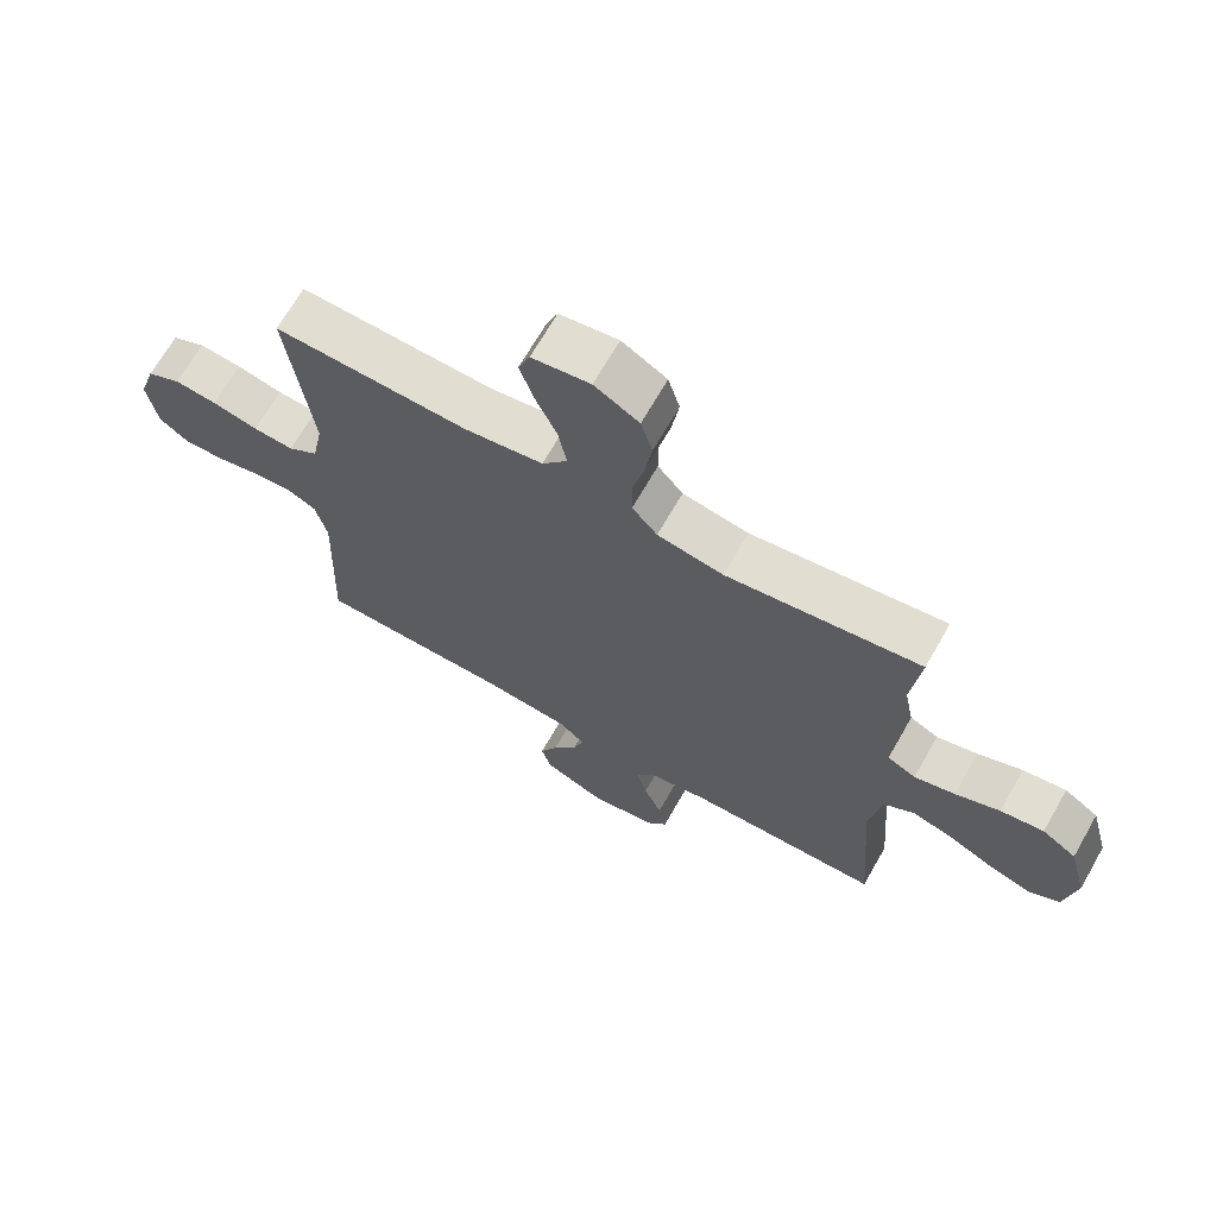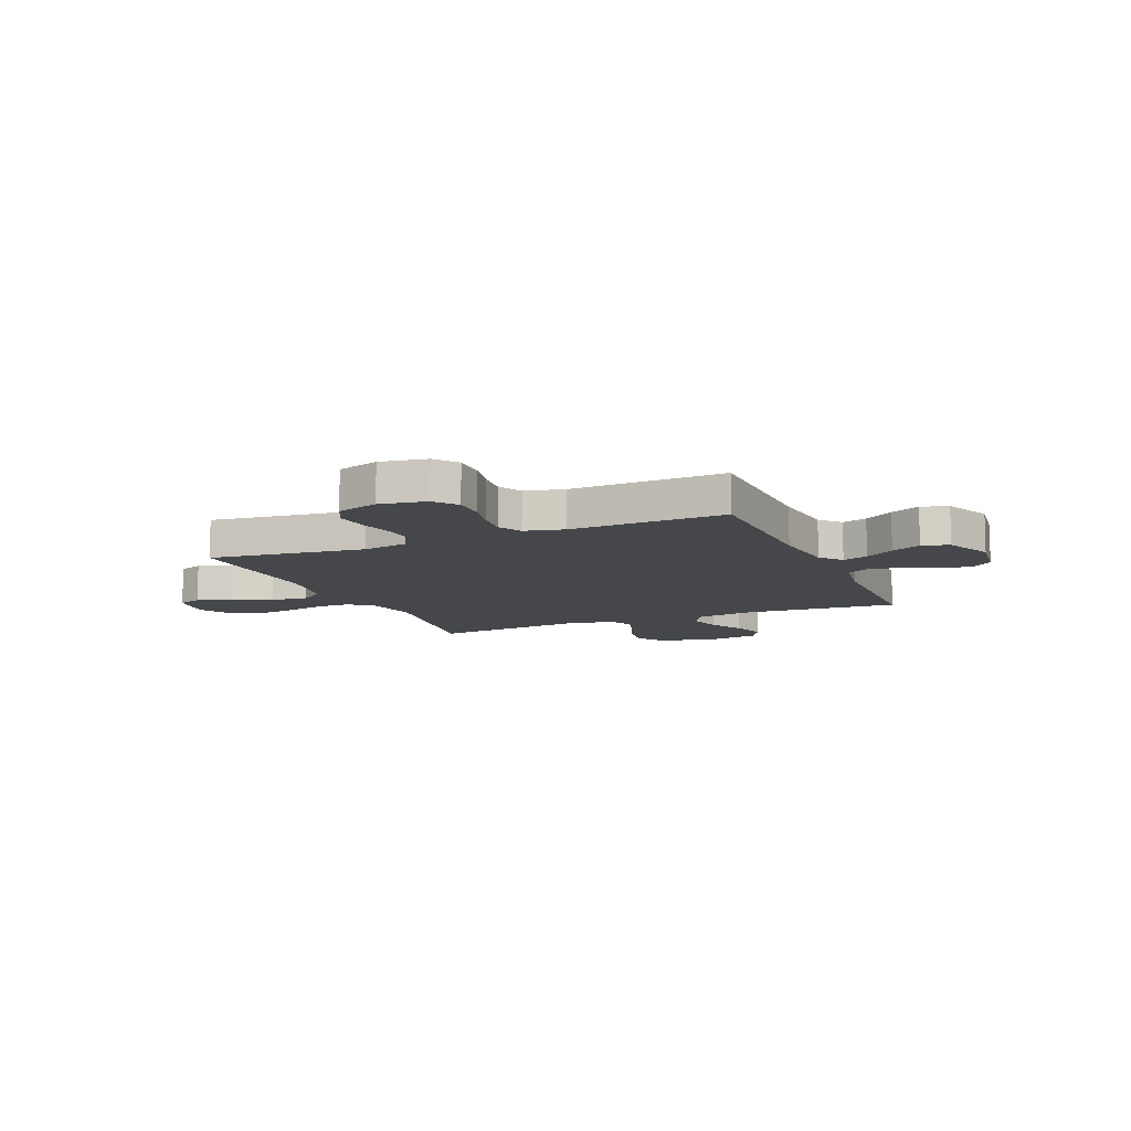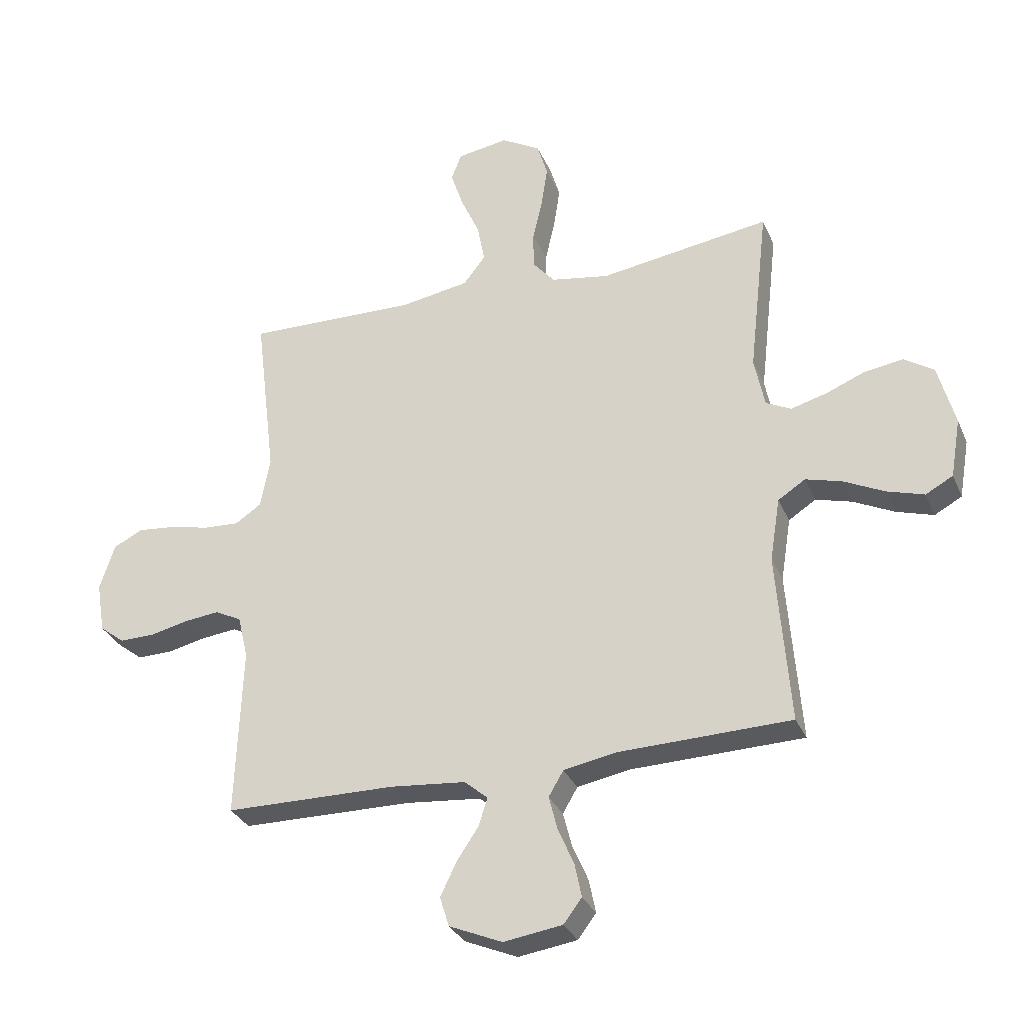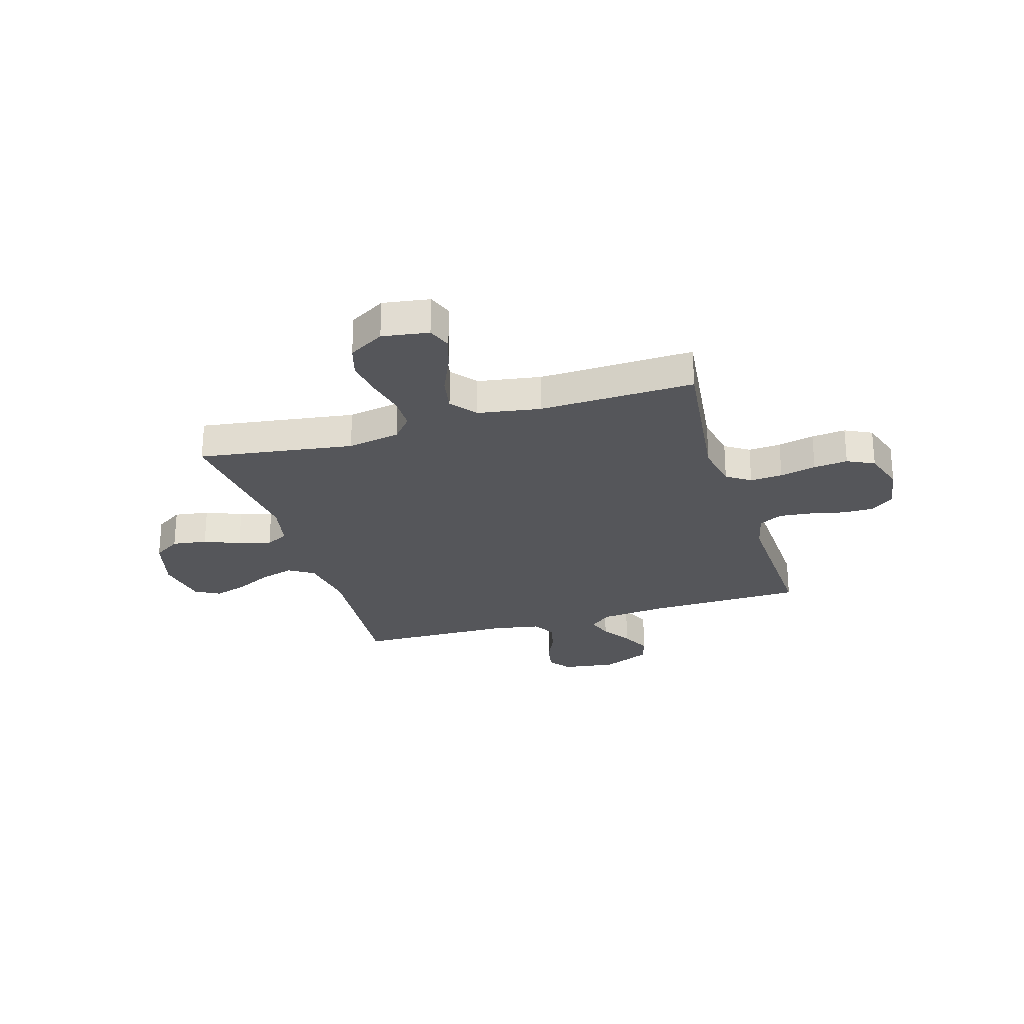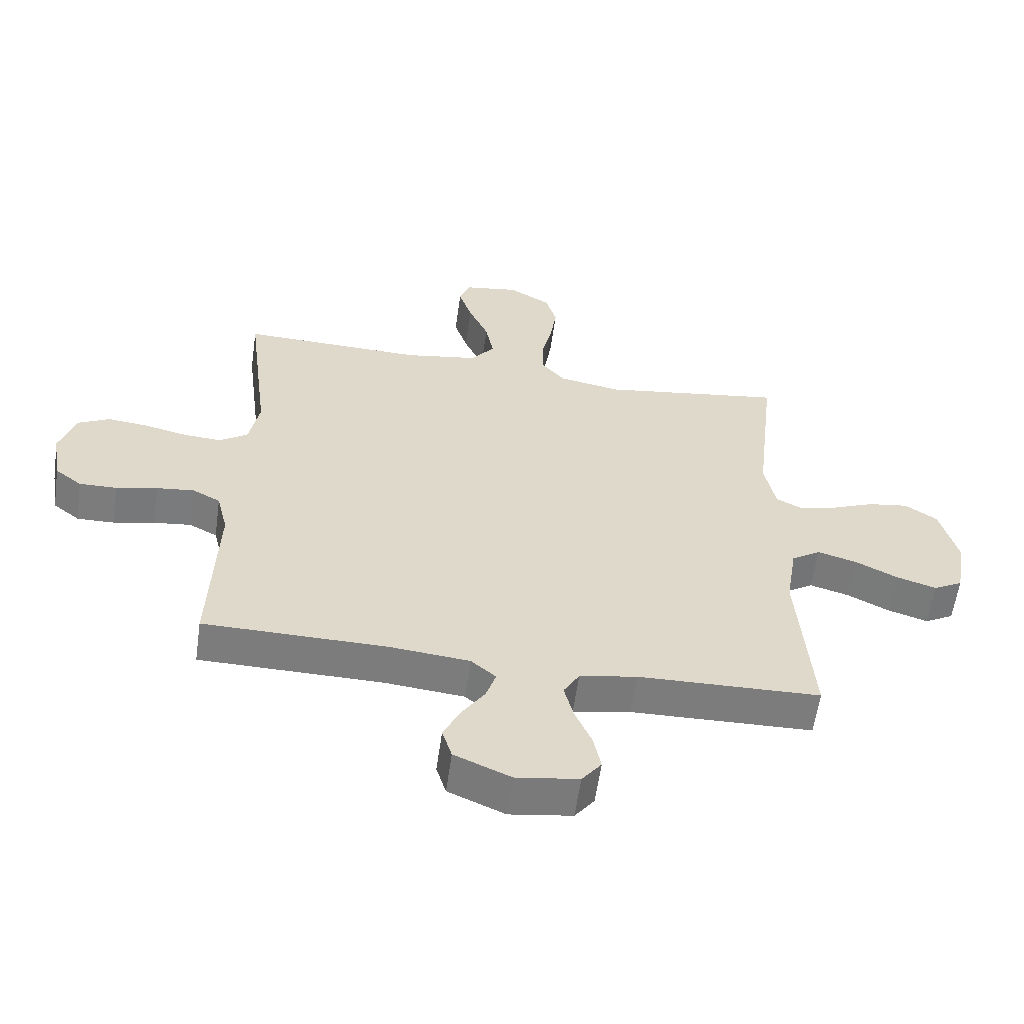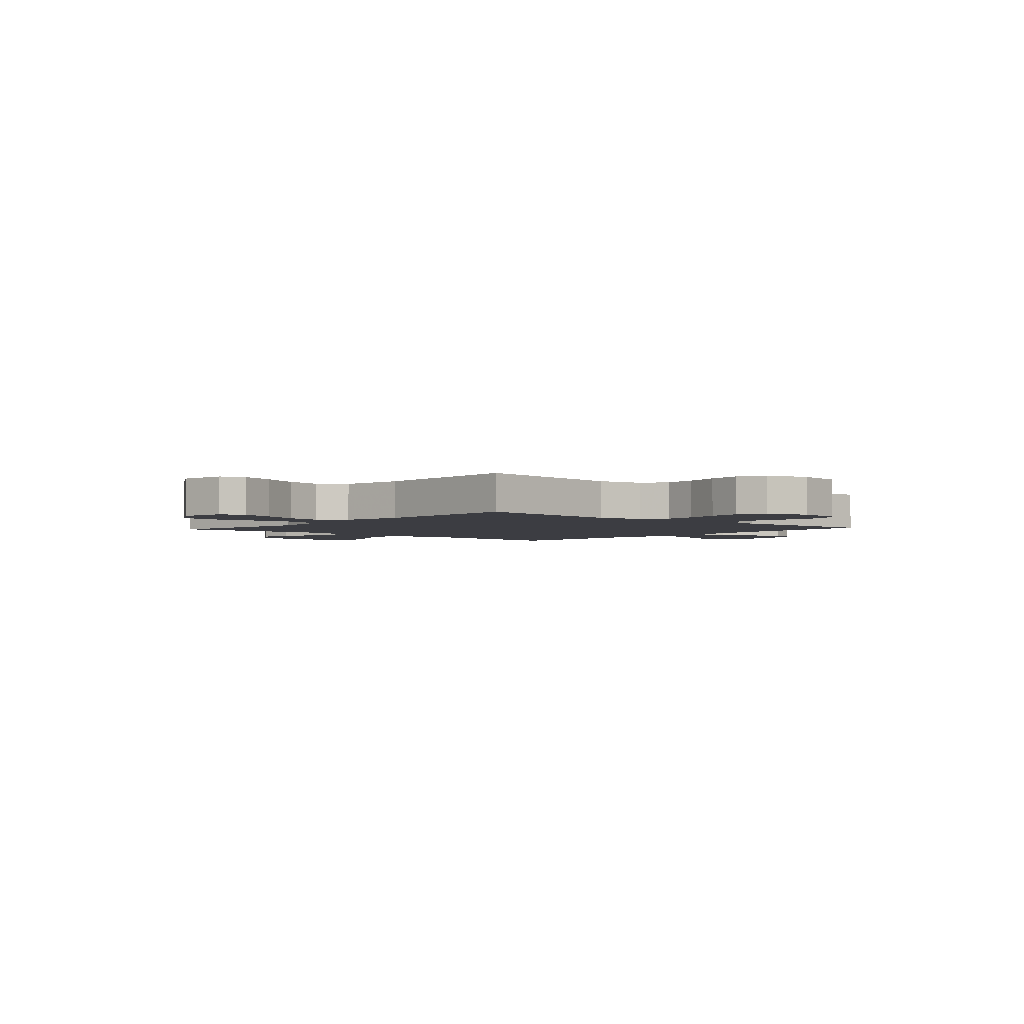
<metadata>
{"format":"obj","ext":"obj","renderer":"f3d","projection":"perspective","resolution":1024,"background":"white","views":[{"elev":68.3,"azim":-150.3,"up":"+Z"},{"elev":-10.3,"azim":113.2,"up":"+Y"},{"elev":-31.1,"azim":-159.5,"up":"+Z"},{"elev":-26.1,"azim":16.9,"up":"+Y"},{"elev":-58.8,"azim":172.0,"up":"+Z"},{"elev":-2.9,"azim":48.3,"up":"+Y"}]}
</metadata>
<code>
v 0.5 0.07 -0.5
v 0.2 0.07 -0.504
v 0.068 0.07 -0.517
v 0.027 0.07 -0.552
v 0.043 0.07 -0.601
v 0.081 0.07 -0.658
v 0.109 0.07 -0.716
v 0.093 0.07 -0.768
v 0 0.07 -0.808
v -0.103 0.07 -0.793
v -0.135 0.07 -0.751
v -0.123 0.07 -0.692
v -0.095 0.07 -0.627
v -0.08 0.07 -0.568
v -0.106 0.07 -0.524
v -0.2 0.07 -0.507
v -0.5 0.07 -0.5
v -0.477 0.07 -0.2
v -0.495 0.07 -0.088
v -0.543 0.07 -0.057
v -0.607 0.07 -0.075
v -0.678 0.07 -0.11
v -0.743 0.07 -0.13
v -0.791 0.07 -0.104
v -0.809 0.07 0
v -0.78 0.07 0.109
v -0.727 0.07 0.144
v -0.66 0.07 0.134
v -0.591 0.07 0.106
v -0.528 0.07 0.089
v -0.484 0.07 0.111
v -0.466 0.07 0.2
v -0.5 0.07 0.5
v -0.2 0.07 0.456
v -0.098 0.07 0.474
v -0.059 0.07 0.52
v -0.059 0.07 0.585
v -0.076 0.07 0.659
v -0.087 0.07 0.732
v -0.069 0.07 0.793
v 0 0.07 0.833
v 0.09 0.07 0.819
v 0.108 0.07 0.772
v 0.086 0.07 0.705
v 0.053 0.07 0.631
v 0.04 0.07 0.562
v 0.079 0.07 0.512
v 0.2 0.07 0.492
v 0.5 0.07 0.5
v 0.463 0.07 0.2
v 0.48 0.07 0.111
v 0.526 0.07 0.08
v 0.589 0.07 0.084
v 0.659 0.07 0.1
v 0.725 0.07 0.107
v 0.777 0.07 0.081
v 0.803 0.07 0
v 0.788 0.07 -0.09
v 0.744 0.07 -0.124
v 0.682 0.07 -0.123
v 0.615 0.07 -0.108
v 0.553 0.07 -0.101
v 0.507 0.07 -0.125
v 0.489 0.07 -0.2
v 0.5 0 -0.5
v 0.2 0 -0.504
v 0.068 0 -0.517
v 0.027 0 -0.552
v 0.043 0 -0.601
v 0.081 0 -0.658
v 0.109 0 -0.716
v 0.093 0 -0.768
v 0 0 -0.808
v -0.103 0 -0.793
v -0.135 0 -0.751
v -0.123 0 -0.692
v -0.095 0 -0.627
v -0.08 0 -0.568
v -0.106 0 -0.524
v -0.2 0 -0.507
v -0.5 0 -0.5
v -0.477 0 -0.2
v -0.495 0 -0.088
v -0.543 0 -0.057
v -0.607 0 -0.075
v -0.678 0 -0.11
v -0.743 0 -0.13
v -0.791 0 -0.104
v -0.809 0 0
v -0.78 0 0.109
v -0.727 0 0.144
v -0.66 0 0.134
v -0.591 0 0.106
v -0.528 0 0.089
v -0.484 0 0.111
v -0.466 0 0.2
v -0.5 0 0.5
v -0.2 0 0.456
v -0.098 0 0.474
v -0.059 0 0.52
v -0.059 0 0.585
v -0.076 0 0.659
v -0.087 0 0.732
v -0.069 0 0.793
v 0 0 0.833
v 0.09 0 0.819
v 0.108 0 0.772
v 0.086 0 0.705
v 0.053 0 0.631
v 0.04 0 0.562
v 0.079 0 0.512
v 0.2 0 0.492
v 0.5 0 0.5
v 0.463 0 0.2
v 0.48 0 0.111
v 0.526 0 0.08
v 0.589 0 0.084
v 0.659 0 0.1
v 0.725 0 0.107
v 0.777 0 0.081
v 0.803 0 0
v 0.788 0 -0.09
v 0.744 0 -0.124
v 0.682 0 -0.123
v 0.615 0 -0.108
v 0.553 0 -0.101
v 0.507 0 -0.125
v 0.489 0 -0.2
f 58 59 60 61
f 58 61 62
f 57 58 62
f 56 57 62
f 53 54 55 56
f 52 53 56 62
f 51 52 62 63
f 48 49 50
f 47 48 50 51
f 42 43 44 45
f 40 41 42 45
f 40 45 46
f 37 38 39 40
f 37 40 46
f 36 37 46 47
f 32 33 34
f 31 32 34 35
f 26 27 28 29
f 26 29 30
f 25 26 30
f 24 25 30
f 21 22 23 24
f 20 21 24 30
f 19 20 30 31
f 16 17 18
f 15 16 18 19
f 10 11 12 13
f 10 13 14
f 9 10 14
f 8 9 14
f 5 6 7 8
f 4 5 8 14
f 3 4 14 15
f 64 1 2
f 35 36 47 51
f 35 51 63 64
f 19 31 35 64
f 15 19 64
f 2 3 15 64
f 125 124 123 122
f 126 125 122
f 126 122 121
f 126 121 120
f 120 119 118 117
f 126 120 117 116
f 127 126 116 115
f 114 113 112
f 115 114 112 111
f 109 108 107 106
f 109 106 105 104
f 110 109 104
f 104 103 102 101
f 110 104 101
f 111 110 101 100
f 98 97 96
f 99 98 96 95
f 93 92 91 90
f 94 93 90
f 94 90 89
f 94 89 88
f 88 87 86 85
f 94 88 85 84
f 95 94 84 83
f 82 81 80
f 83 82 80 79
f 77 76 75 74
f 78 77 74
f 78 74 73
f 78 73 72
f 72 71 70 69
f 78 72 69 68
f 79 78 68 67
f 66 65 128
f 115 111 100 99
f 128 127 115 99
f 128 99 95 83
f 128 83 79
f 128 79 67 66
f 1 65 66 2
f 2 66 67 3
f 3 67 68 4
f 4 68 69 5
f 5 69 70 6
f 6 70 71 7
f 7 71 72 8
f 8 72 73 9
f 9 73 74 10
f 10 74 75 11
f 11 75 76 12
f 12 76 77 13
f 13 77 78 14
f 14 78 79 15
f 15 79 80 16
f 16 80 81 17
f 17 81 82 18
f 18 82 83 19
f 19 83 84 20
f 20 84 85 21
f 21 85 86 22
f 22 86 87 23
f 23 87 88 24
f 24 88 89 25
f 25 89 90 26
f 26 90 91 27
f 27 91 92 28
f 28 92 93 29
f 29 93 94 30
f 30 94 95 31
f 31 95 96 32
f 32 96 97 33
f 33 97 98 34
f 34 98 99 35
f 35 99 100 36
f 36 100 101 37
f 37 101 102 38
f 38 102 103 39
f 39 103 104 40
f 40 104 105 41
f 41 105 106 42
f 42 106 107 43
f 43 107 108 44
f 44 108 109 45
f 45 109 110 46
f 46 110 111 47
f 47 111 112 48
f 48 112 113 49
f 49 113 114 50
f 50 114 115 51
f 51 115 116 52
f 52 116 117 53
f 53 117 118 54
f 54 118 119 55
f 55 119 120 56
f 56 120 121 57
f 57 121 122 58
f 58 122 123 59
f 59 123 124 60
f 60 124 125 61
f 61 125 126 62
f 62 126 127 63
f 63 127 128 64
f 64 128 65 1

</code>
